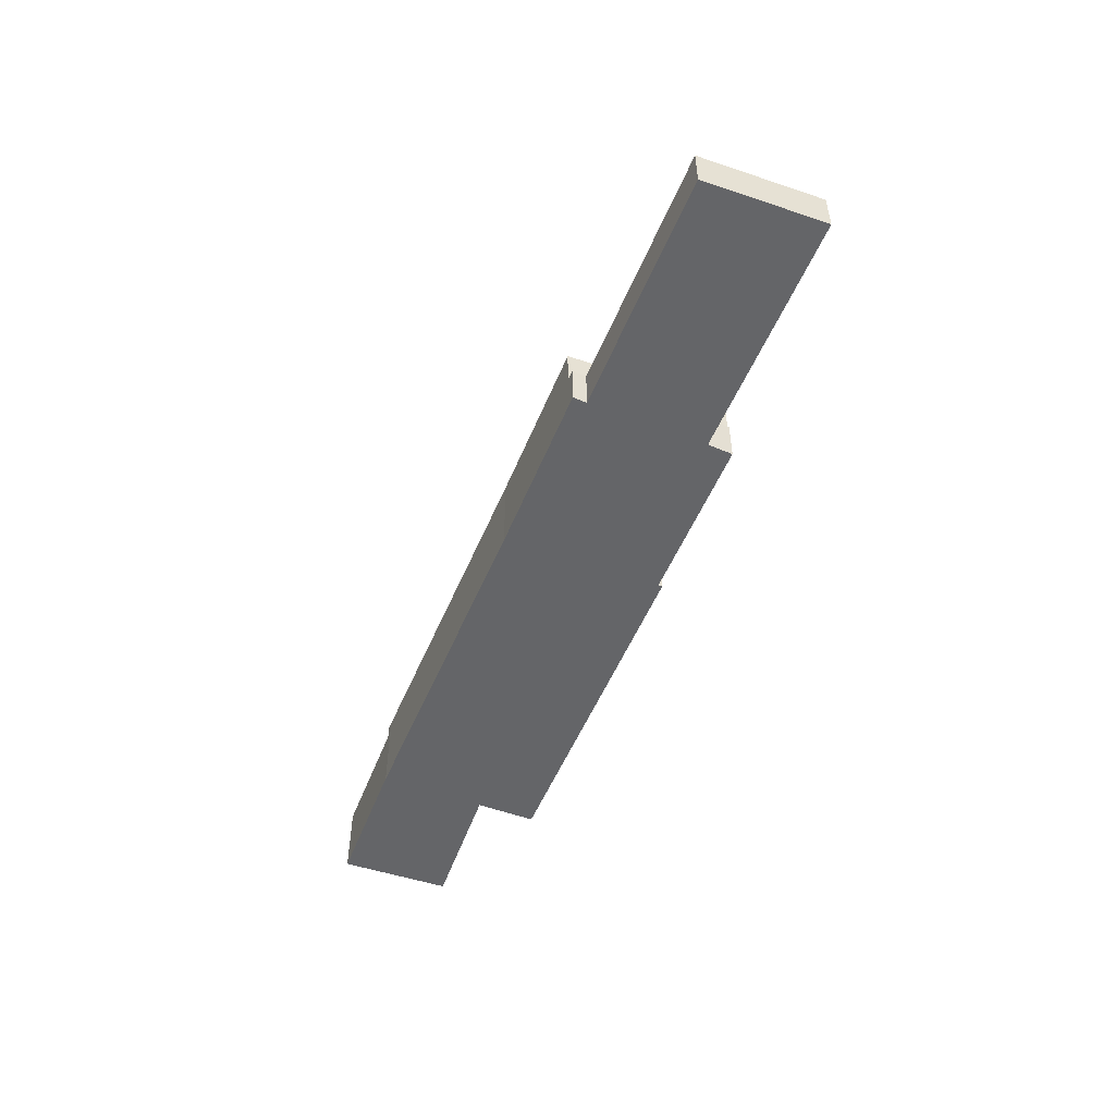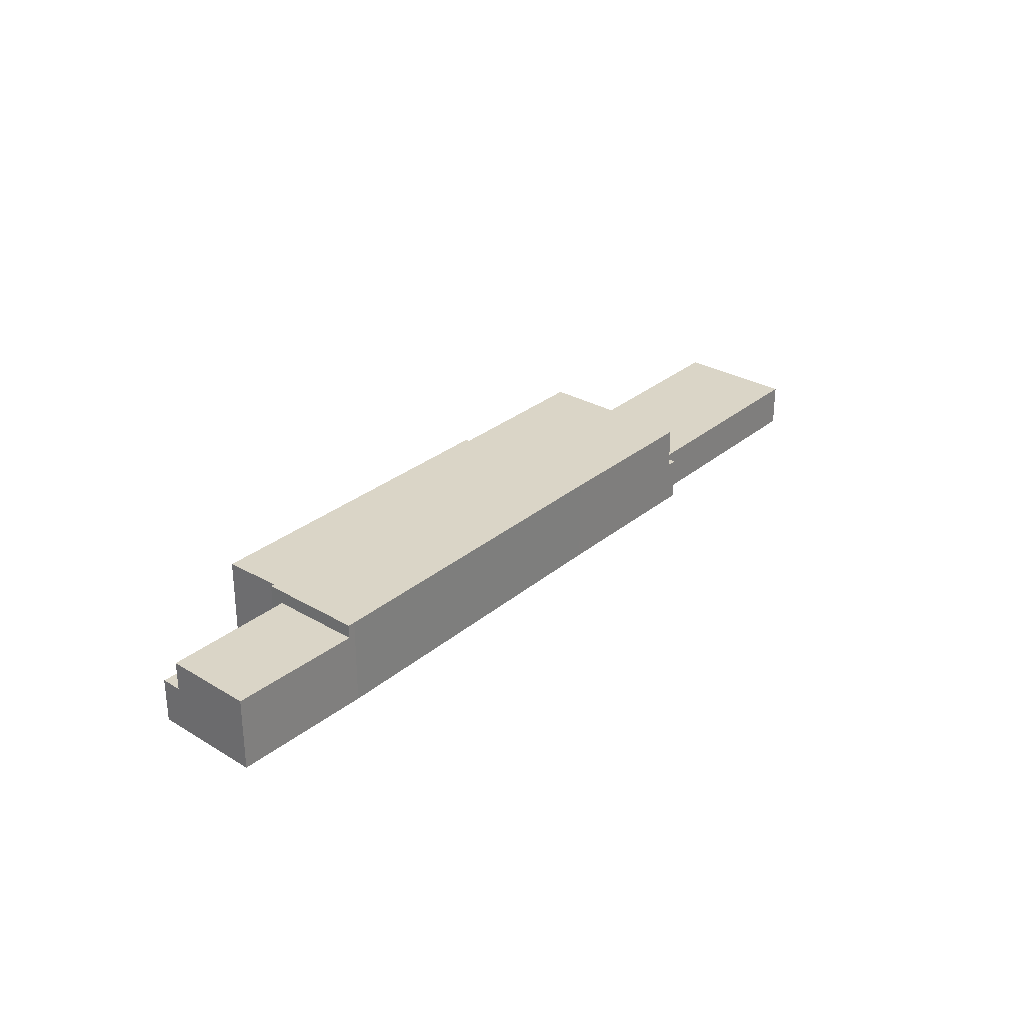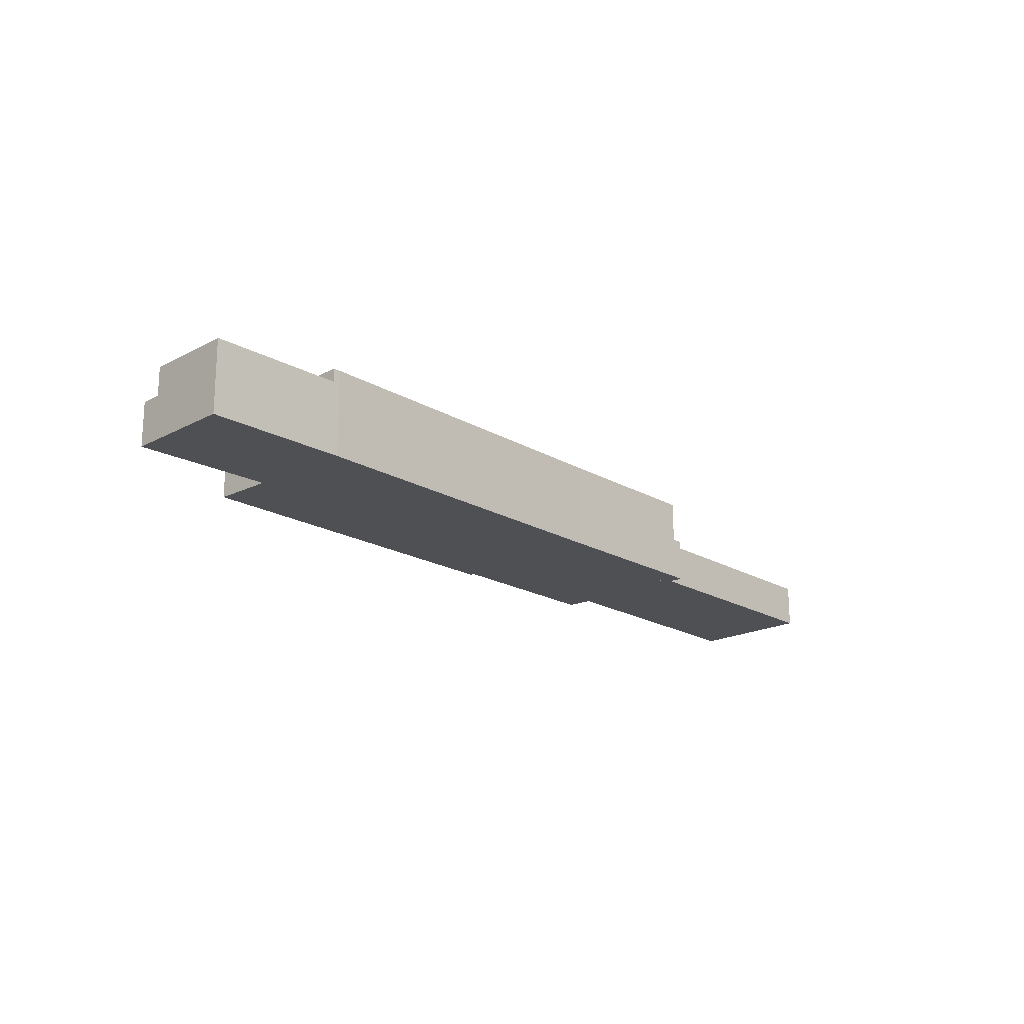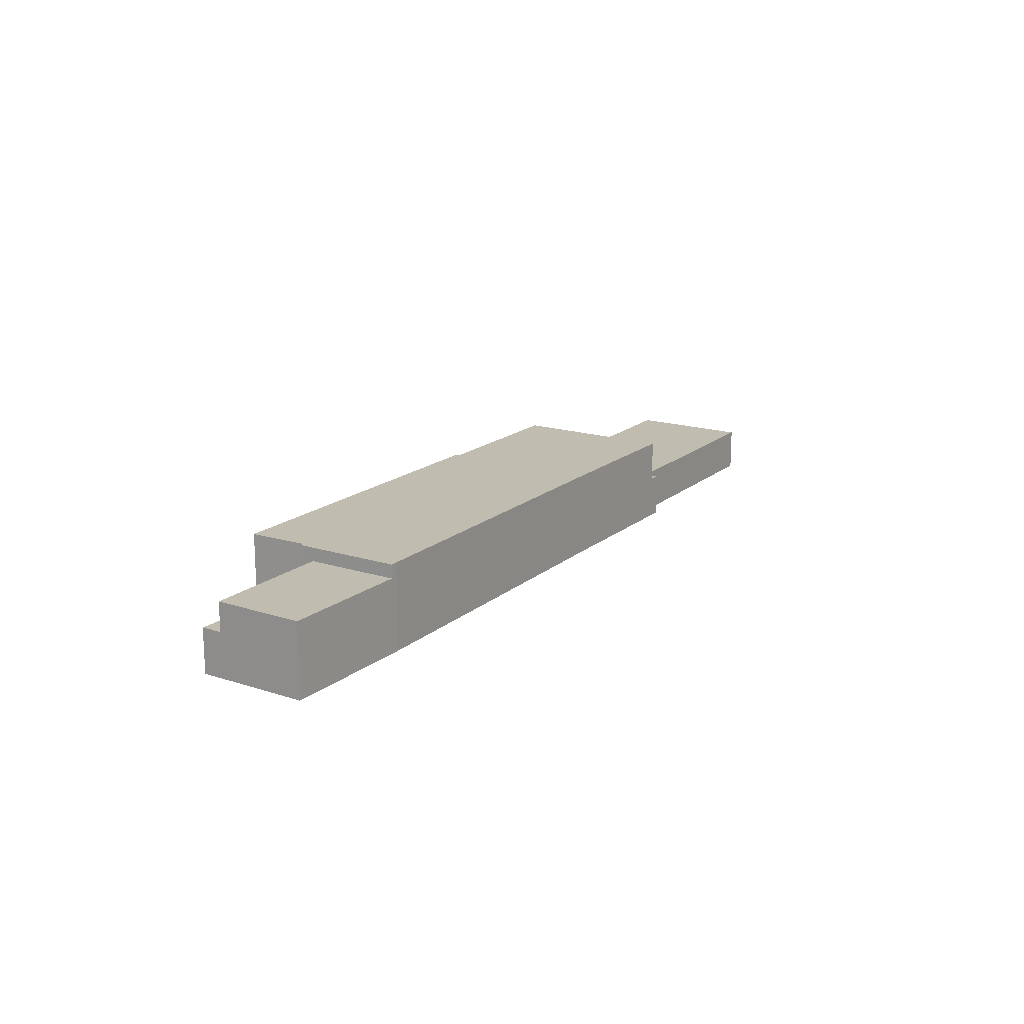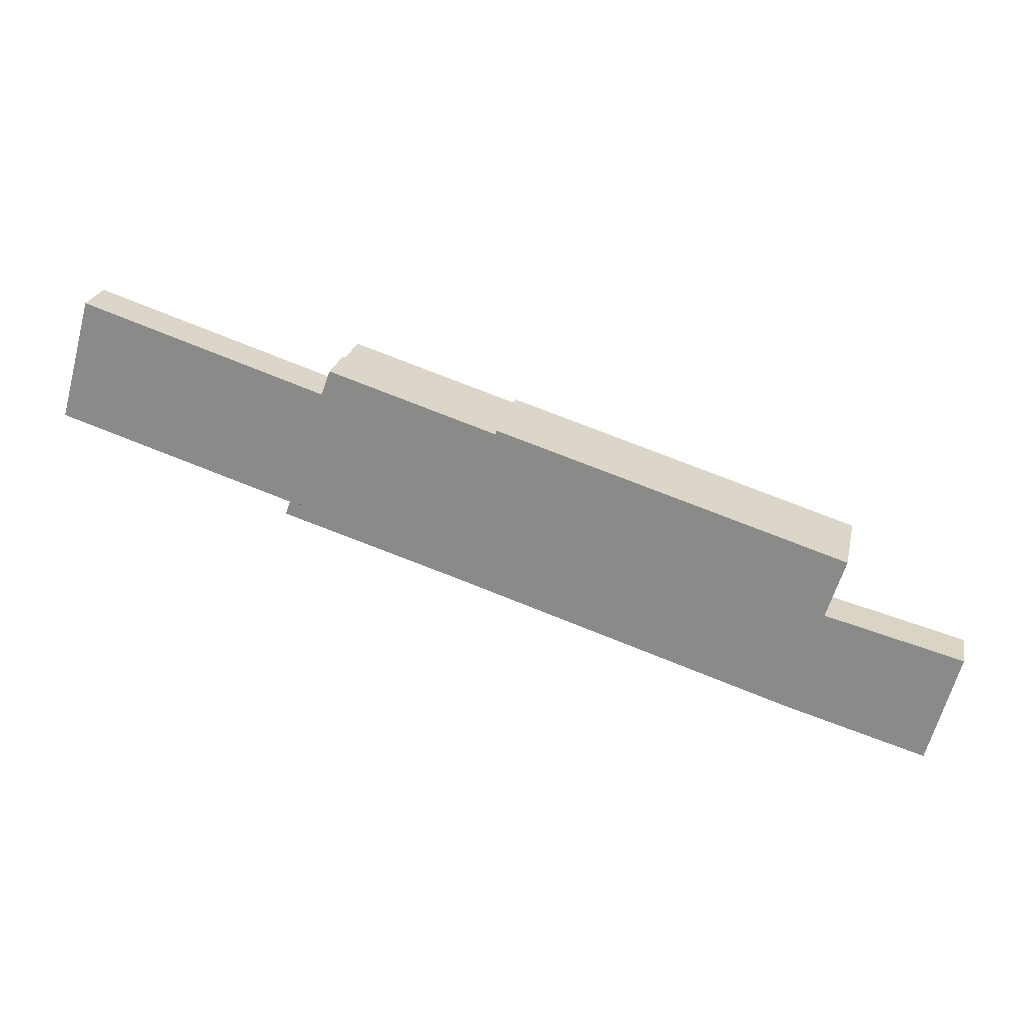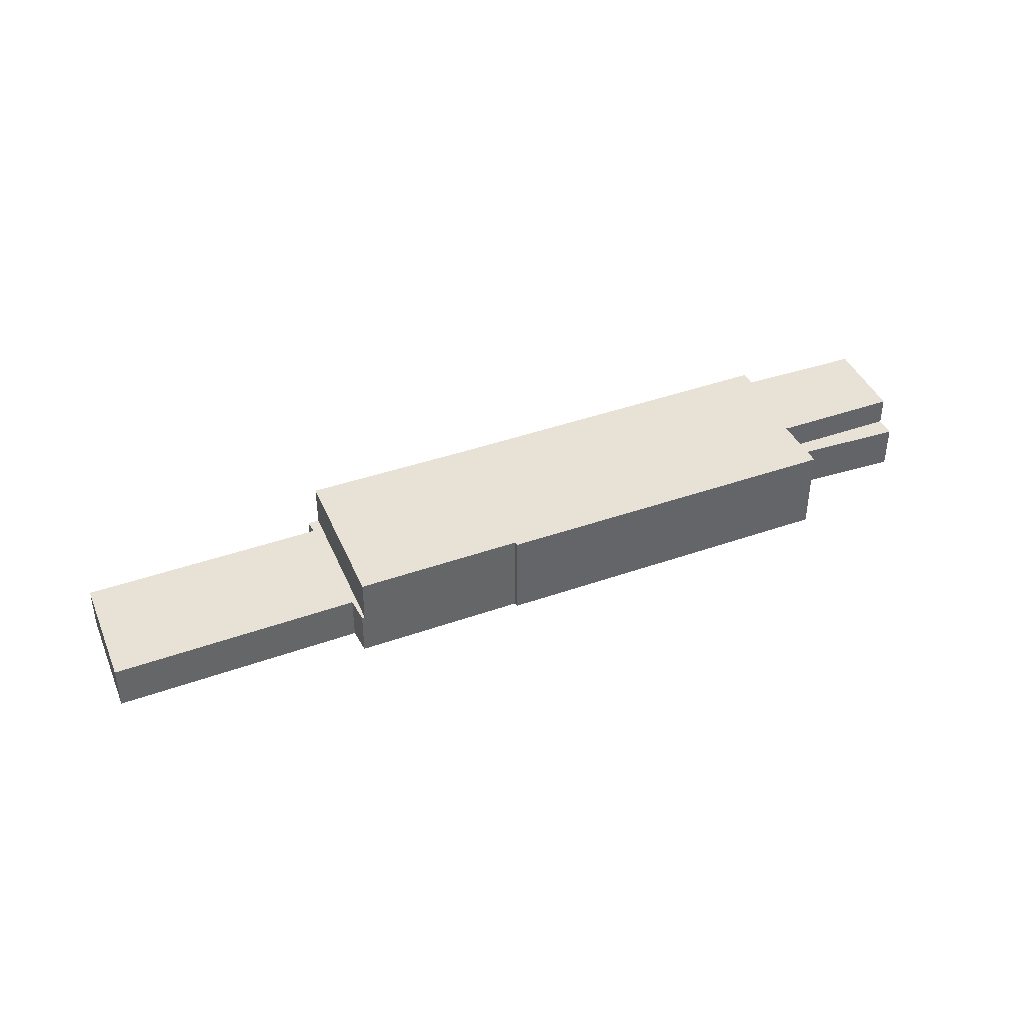
<metadata>
{"format":"obj","ext":"obj","renderer":"f3d","projection":"perspective","resolution":1024,"background":"white","views":[{"elev":-51.6,"azim":-94.5,"up":"+Y"},{"elev":29.0,"azim":146.8,"up":"+Y"},{"elev":-19.2,"azim":149.9,"up":"+Y"},{"elev":16.5,"azim":138.9,"up":"+Y"},{"elev":24.0,"azim":12.1,"up":"+Z"},{"elev":40.4,"azim":-6.1,"up":"+Y"}]}
</metadata>
<code>
v  32.26 3.188 -10.85
v  38.95 3.188 -8.672
v  37.94 3.188 -12.49
v  33.35 3.188 -6.924
v  32.26 6.643e-16 -10.85
v  33.35 4.24e-16 -6.924
v  38.95 5.31e-16 -8.672
v  37.94 7.649e-16 -12.49
v  0 1.935 1.185e-16
v  11.78 1.935 1.877
v  10.14 1.935 -3.212
v  1.45 1.935 5.206
v  10.39 1.935 -3.938
v  12.29 1.935 2.903
v  9.919 1.935 -3.793
v  12.18 1.935 2.94
v  1.45 -3.188e-16 5.206
v  11.78 -1.149e-16 1.877
v  12.18 -1.8e-16 2.94
v  12.29 -1.778e-16 2.903
v  9.919 2.323e-16 -3.793
v  10.14 1.967e-16 -3.212
v  0 0 0
v  10.39 2.411e-16 -3.938
v  31.95 3.775 -10.76
v  33.35 3.775 -6.924
v  32.26 3.775 -10.85
v  25.1 3.775 -8.568
v  17.35 3.775 -6.091
v  10.39 3.775 -3.938
v  12.29 3.775 2.903
v  33.35 3.775 -6.274
v  19.28 3.775 0.693
v  34.12 3.775 -3.757
v  19.33 3.775 0.866
v  33.52 3.775 -6.319
v  33.52 3.869e-16 -6.319
v  34.12 2.301e-16 -3.757
v  33.35 3.842e-16 -6.274
v  31.95 6.589e-16 -10.76
v  25.1 5.246e-16 -8.568
v  17.35 3.73e-16 -6.091
v  19.28 -4.243e-17 0.693
v  19.33 -5.303e-17 0.866
v  33.35 1.935 -6.924
v  39.19 1.935 -7.778
v  38.95 1.935 -8.672
v  33.52 1.935 -6.319
v  39.19 4.763e-16 -7.778
g defaultobject
f 1 2 3
f 2 1 4
f 5 4 1
f 4 5 6
f 6 2 4
f 2 6 7
f 7 3 2
f 3 7 8
f 8 1 3
f 1 8 5
f 5 7 6
f 7 5 8
f 9 10 11
f 10 9 12
f 13 11 14
f 11 13 15
f 14 11 10
f 14 10 16
f 17 10 12
f 10 17 18
f 19 14 16
f 14 19 20
f 18 16 10
f 16 18 19
f 21 11 15
f 11 21 22
f 23 12 9
f 12 23 17
f 20 13 14
f 13 20 24
f 24 15 13
f 15 24 21
f 22 9 11
f 9 22 23
f 23 18 17
f 18 23 22
f 19 24 20
f 24 19 18
f 24 18 22
f 24 22 21
f 25 26 27
f 26 25 28
f 26 28 29
f 26 29 30
f 26 30 31
f 26 31 32
f 32 31 33
f 32 33 34
f 35 34 33
f 36 26 32
f 37 26 36
f 26 37 27
f 27 37 5
f 5 37 6
f 38 32 34
f 32 38 39
f 5 25 27
f 25 5 40
f 40 28 25
f 28 40 41
f 28 41 29
f 29 41 42
f 29 42 30
f 30 42 24
f 24 31 30
f 31 24 20
f 43 35 33
f 35 43 44
f 20 33 31
f 33 20 43
f 44 34 35
f 34 44 38
f 39 36 32
f 36 39 37
f 37 39 6
f 42 20 24
f 20 42 43
f 43 42 41
f 43 41 44
f 44 41 38
f 38 41 40
f 38 40 39
f 39 40 5
f 39 5 6
f 45 46 47
f 46 45 48
f 6 48 45
f 48 6 37
f 37 46 48
f 46 37 49
f 49 47 46
f 47 49 7
f 7 45 47
f 45 7 6
f 6 49 37
f 49 6 7

</code>
